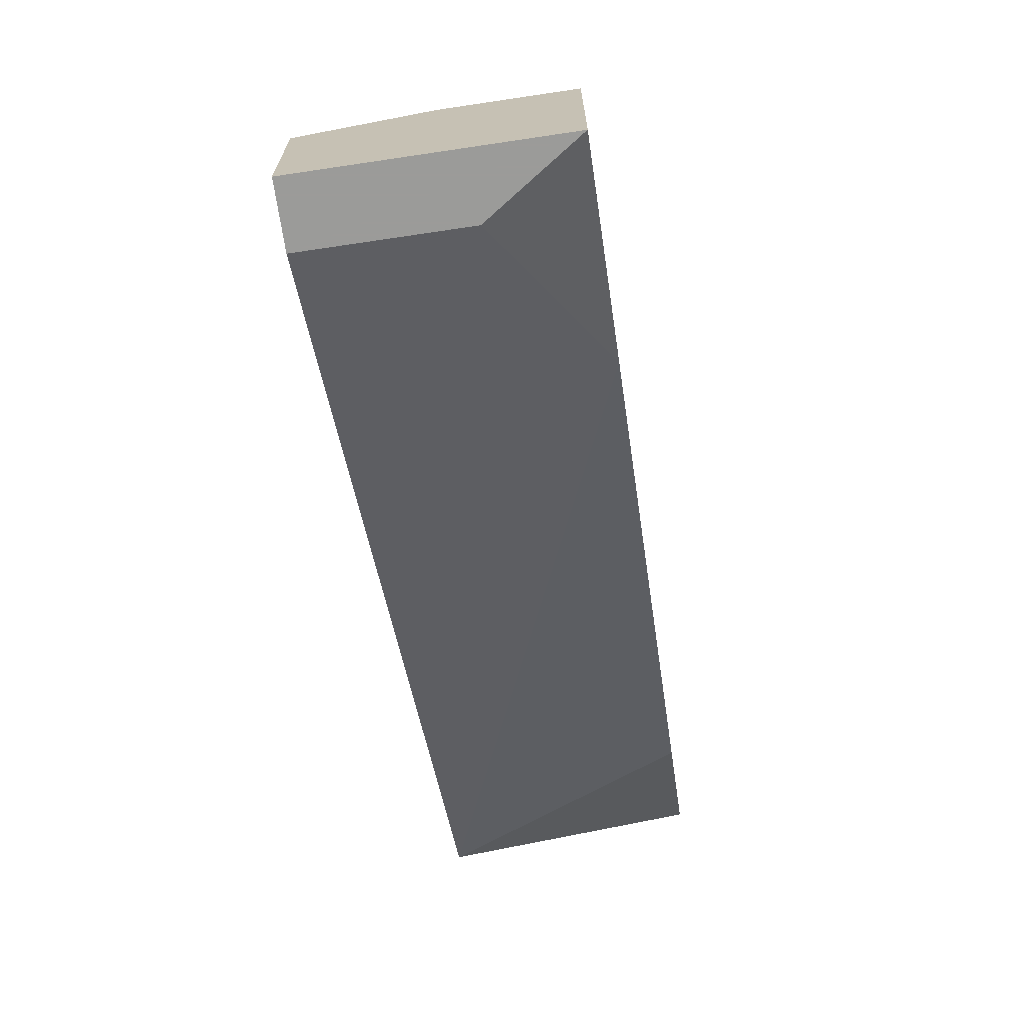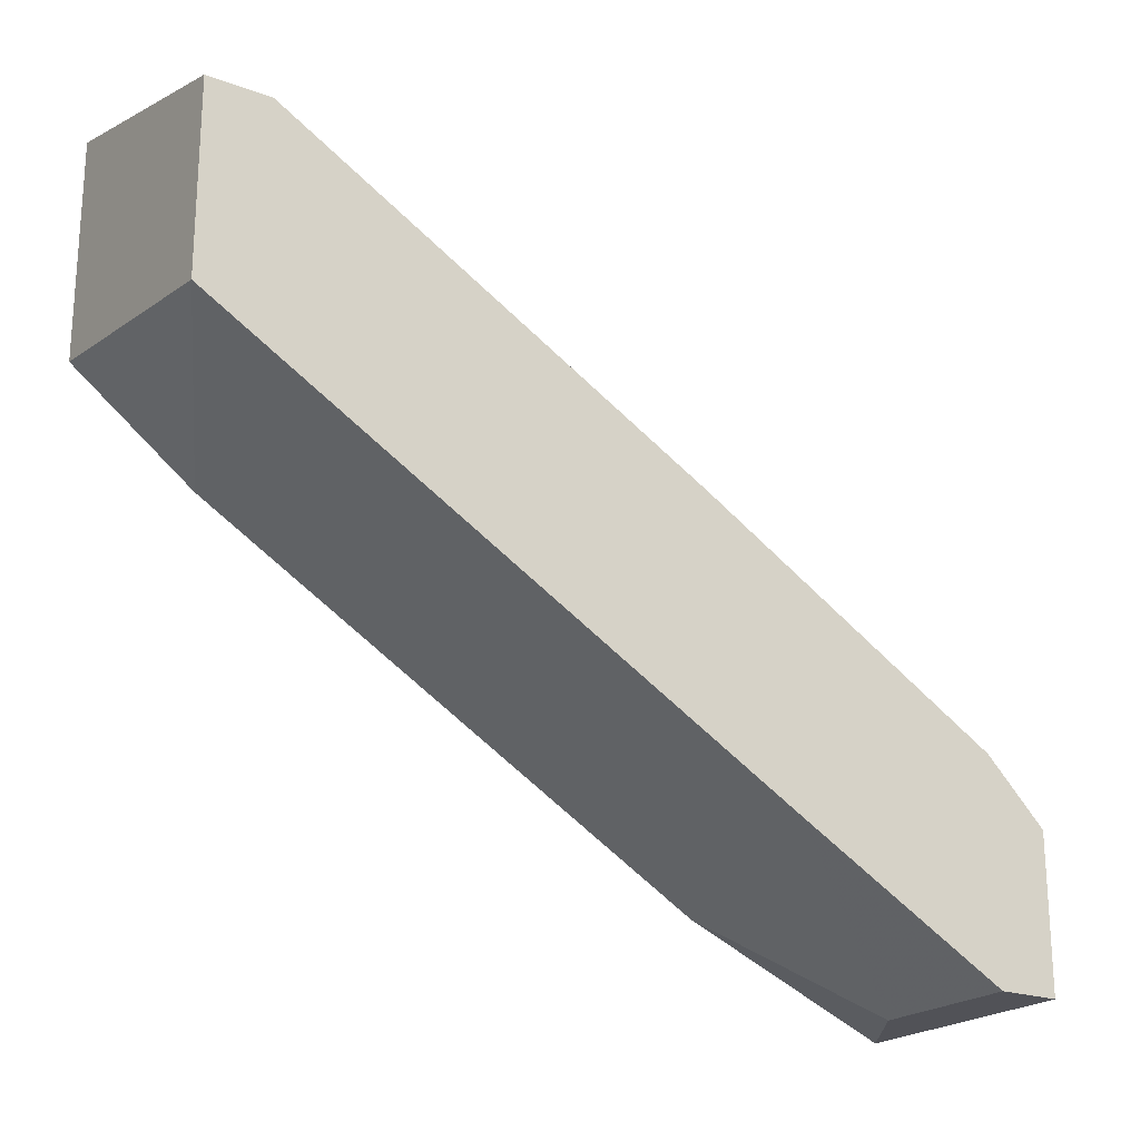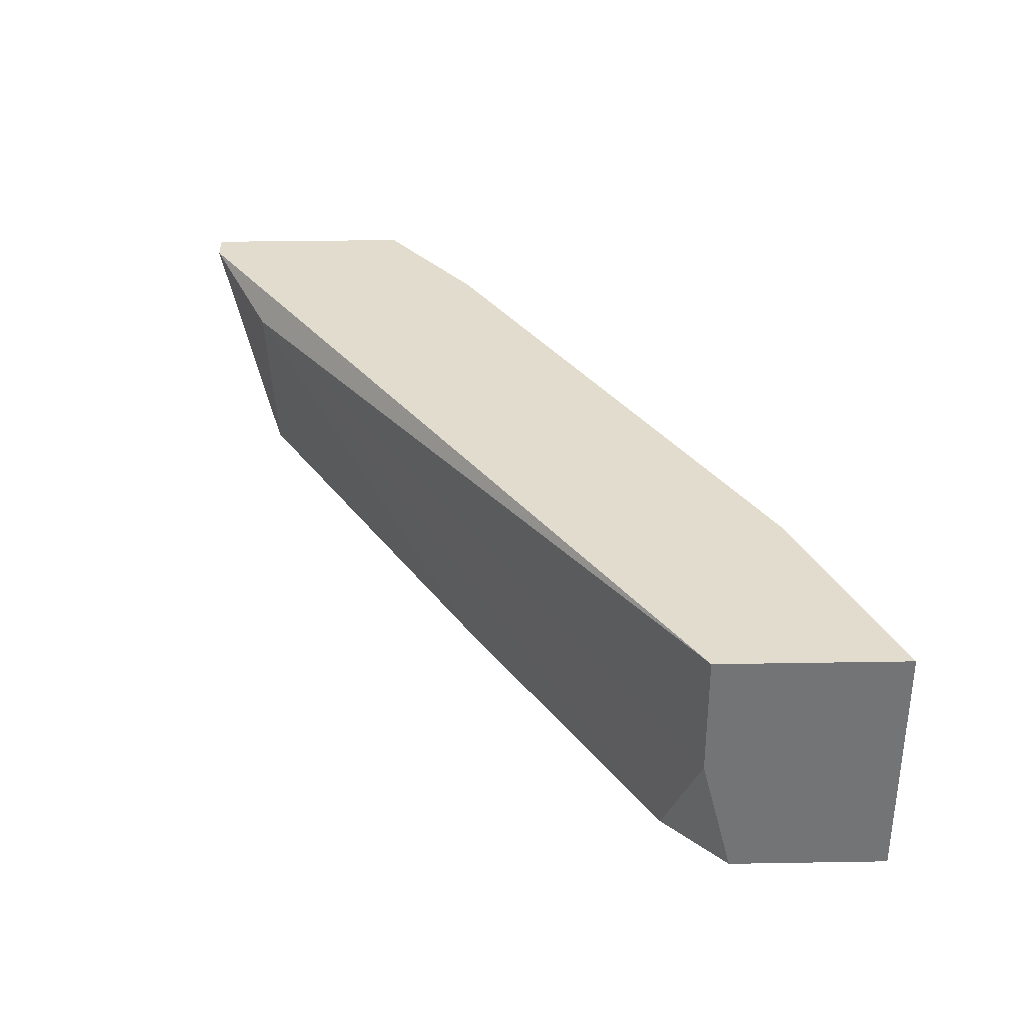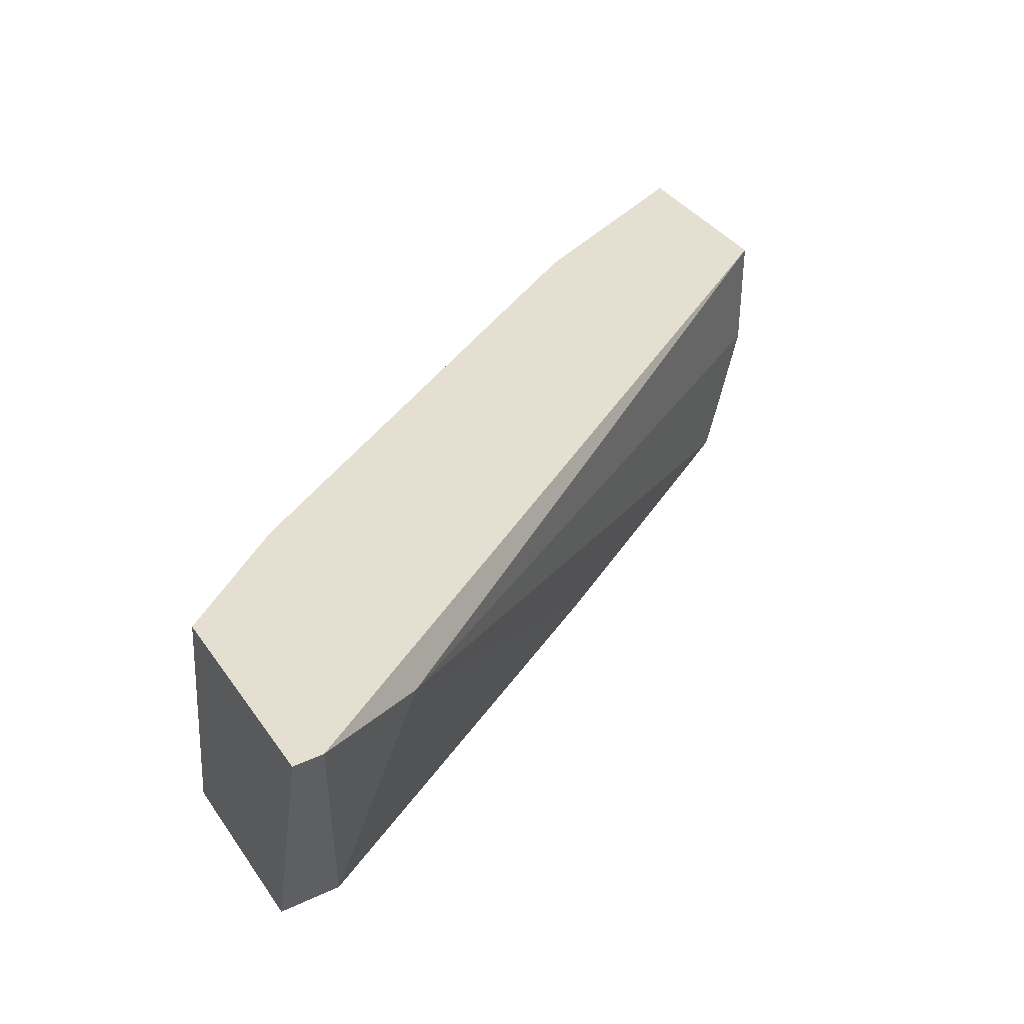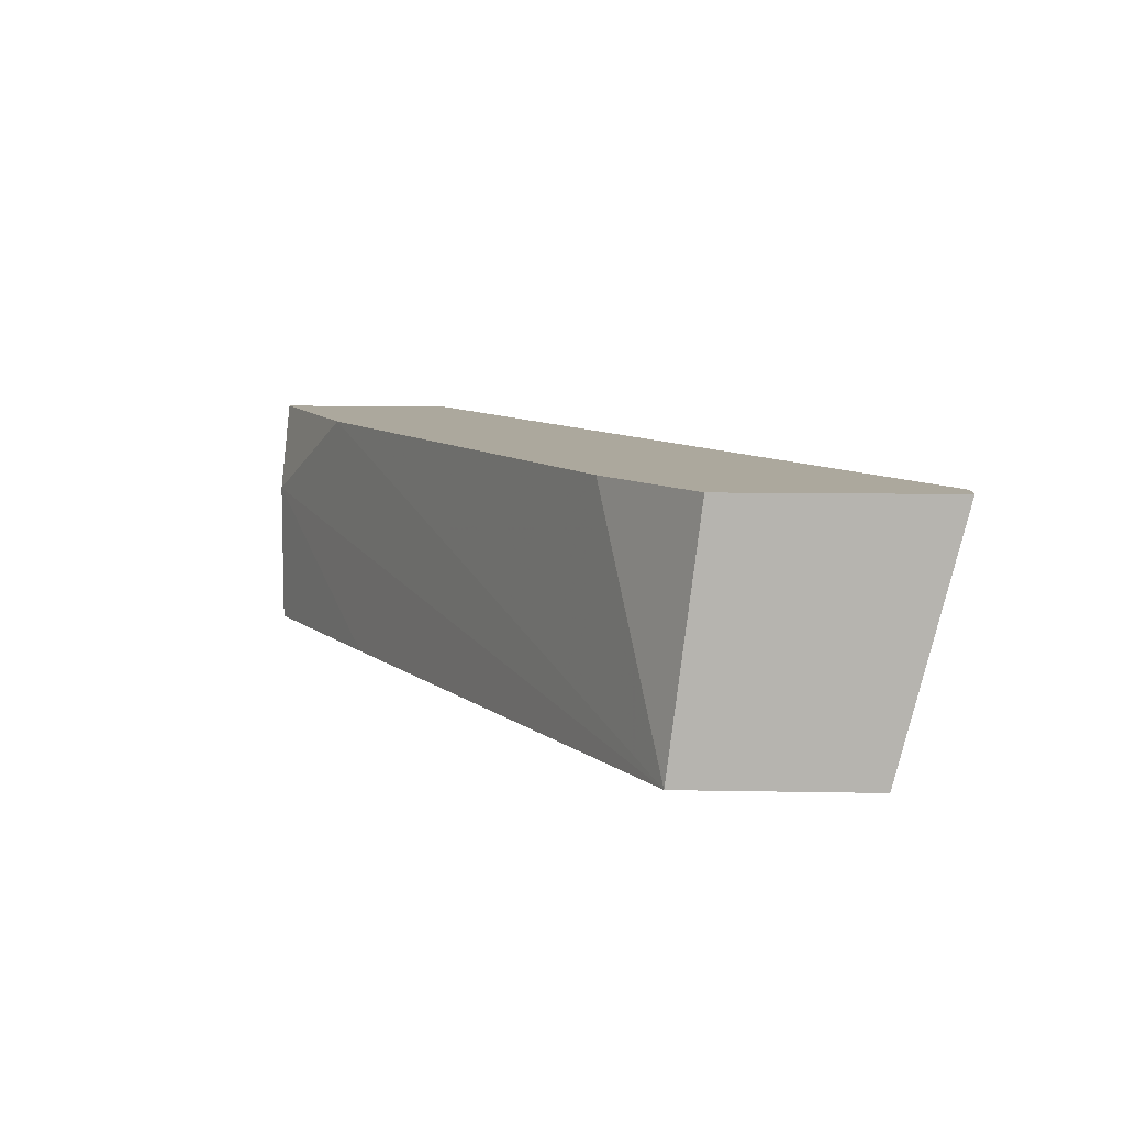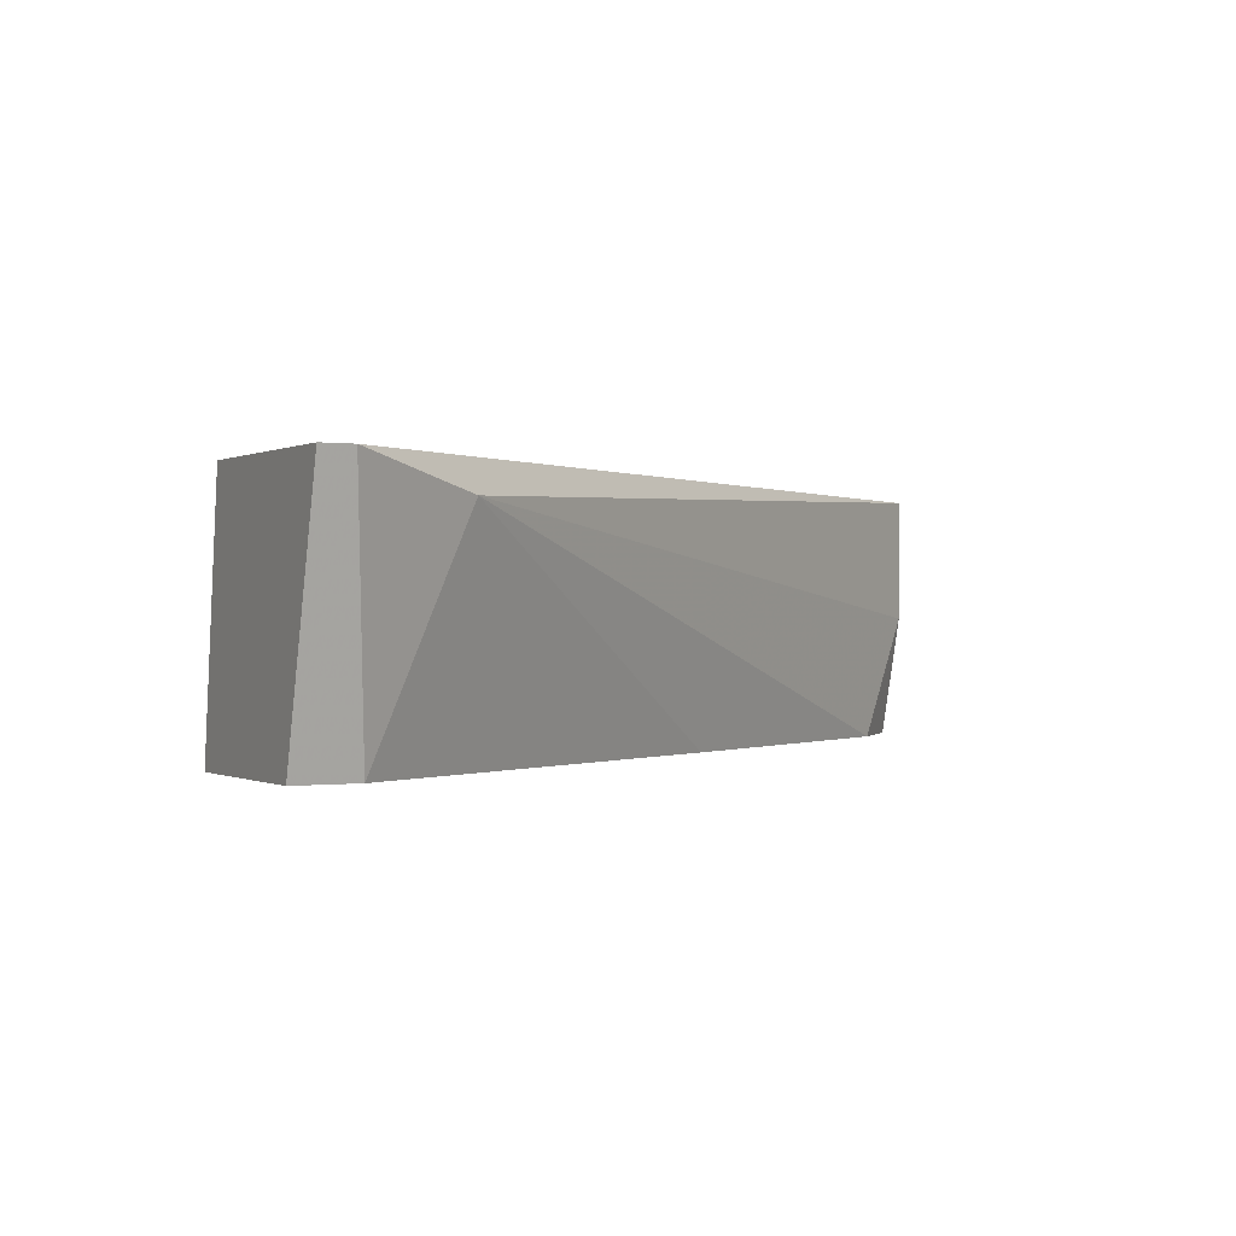
<metadata>
{"format":"obj","ext":"obj","renderer":"f3d","projection":"perspective","resolution":1024,"background":"white","views":[{"elev":-69.6,"azim":98.5,"up":"+Z"},{"elev":-21.5,"azim":-33.3,"up":"+Z"},{"elev":34.0,"azim":88.7,"up":"+Y"},{"elev":37.3,"azim":-30.7,"up":"+Y"},{"elev":8.6,"azim":-86.8,"up":"+Y"},{"elev":-0.1,"azim":-28.2,"up":"+Y"}]}
</metadata>
<code>
v 0.008026 -0.001461 0.01671
v 0.008026 -0.004899 0.01155
v 0.008026 -0.004899 0.01585
v 0.008026 0.001978 0.01155
v 0.008026 0.001978 0.01671
v 0.002005 0.001978 0.01413
v 0.006306 -0.000601 0.01155
v 0.006306 -0.004899 0.01155
v 0.006306 -0.004899 0.01757
v -0.002293 -0.004899 0.02272
v -0.01174 0.001118 0.0296
v 0.000288 -0.004899 0.01499
v -0.01433 -0.004899 0.0296
v -0.01519 0.001978 0.03132
v -0.01605 -0.004899 0.0296
v -0.01605 -0.004899 0.02444
v -0.01605 0.001978 0.03132
v -0.01605 0.001978 0.0253
v -0.01261 0.001978 0.02272
f 11 9 1
f 12 8 10
f 6 18 5
f 5 18 14
f 12 10 16
f 18 16 15
f 16 10 15
f 10 8 9
f 6 5 4
f 4 5 3
f 9 8 3
f 5 14 11
f 10 9 11
f 14 15 13
f 15 10 13
f 11 14 13
f 10 11 13
f 18 6 19
f 6 16 19
f 16 18 19
f 8 4 2
f 4 3 2
f 3 8 2
f 14 18 17
f 18 15 17
f 15 14 17
f 8 12 7
f 12 16 7
f 16 6 7
f 4 8 7
f 6 4 7
f 3 5 1
f 9 3 1
f 5 11 1

</code>
